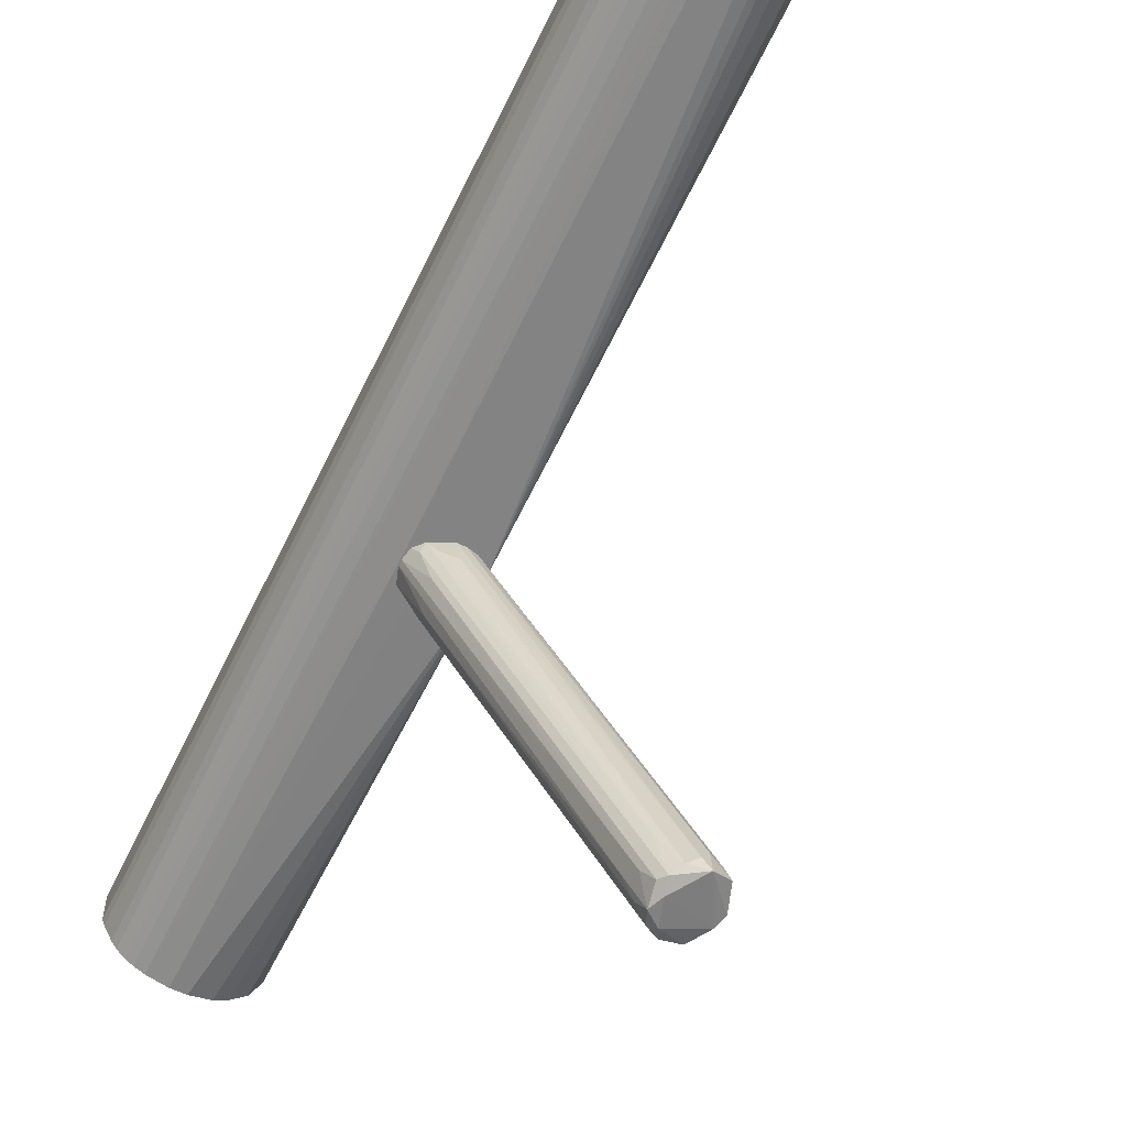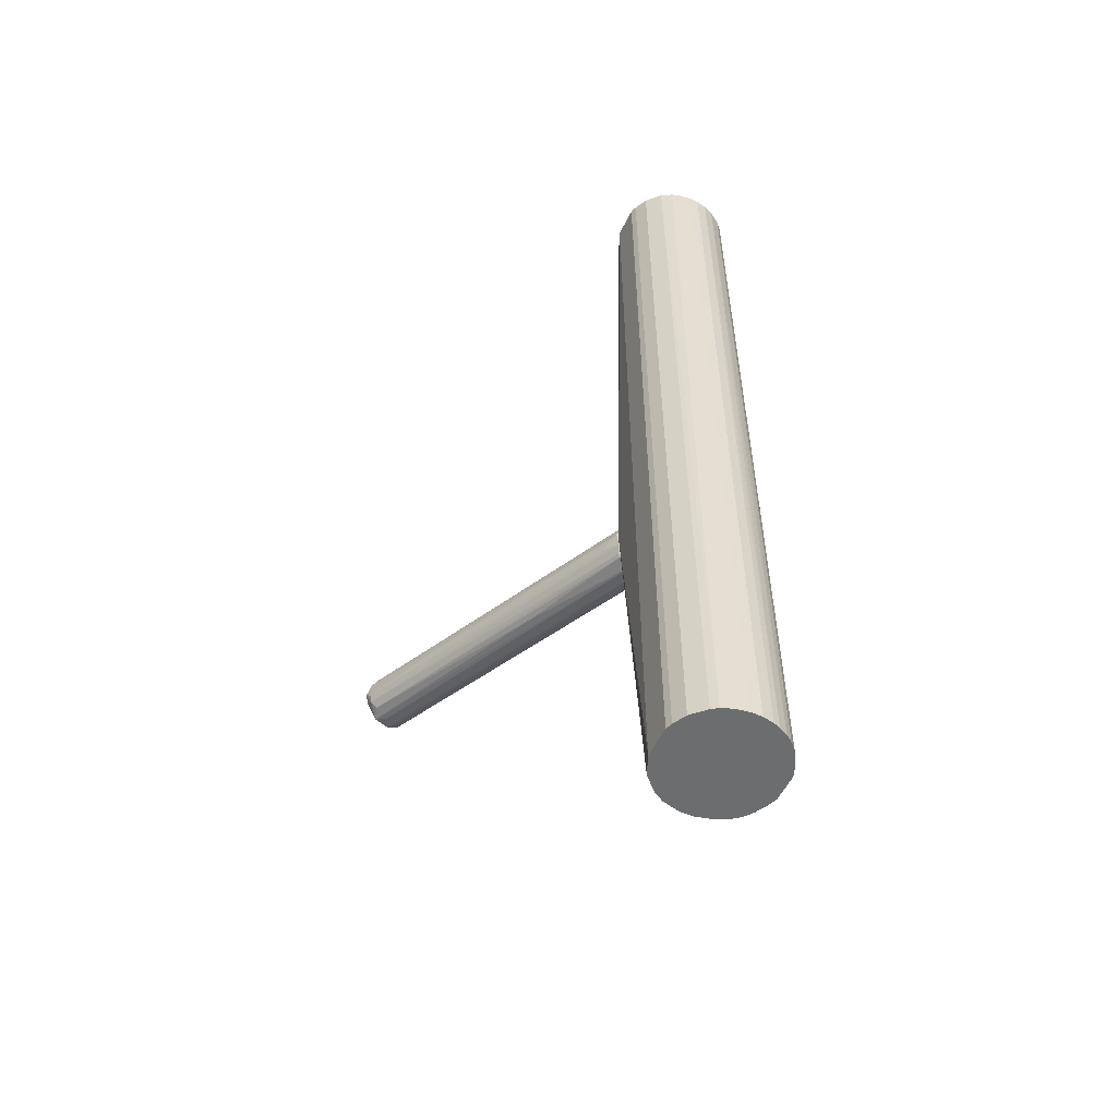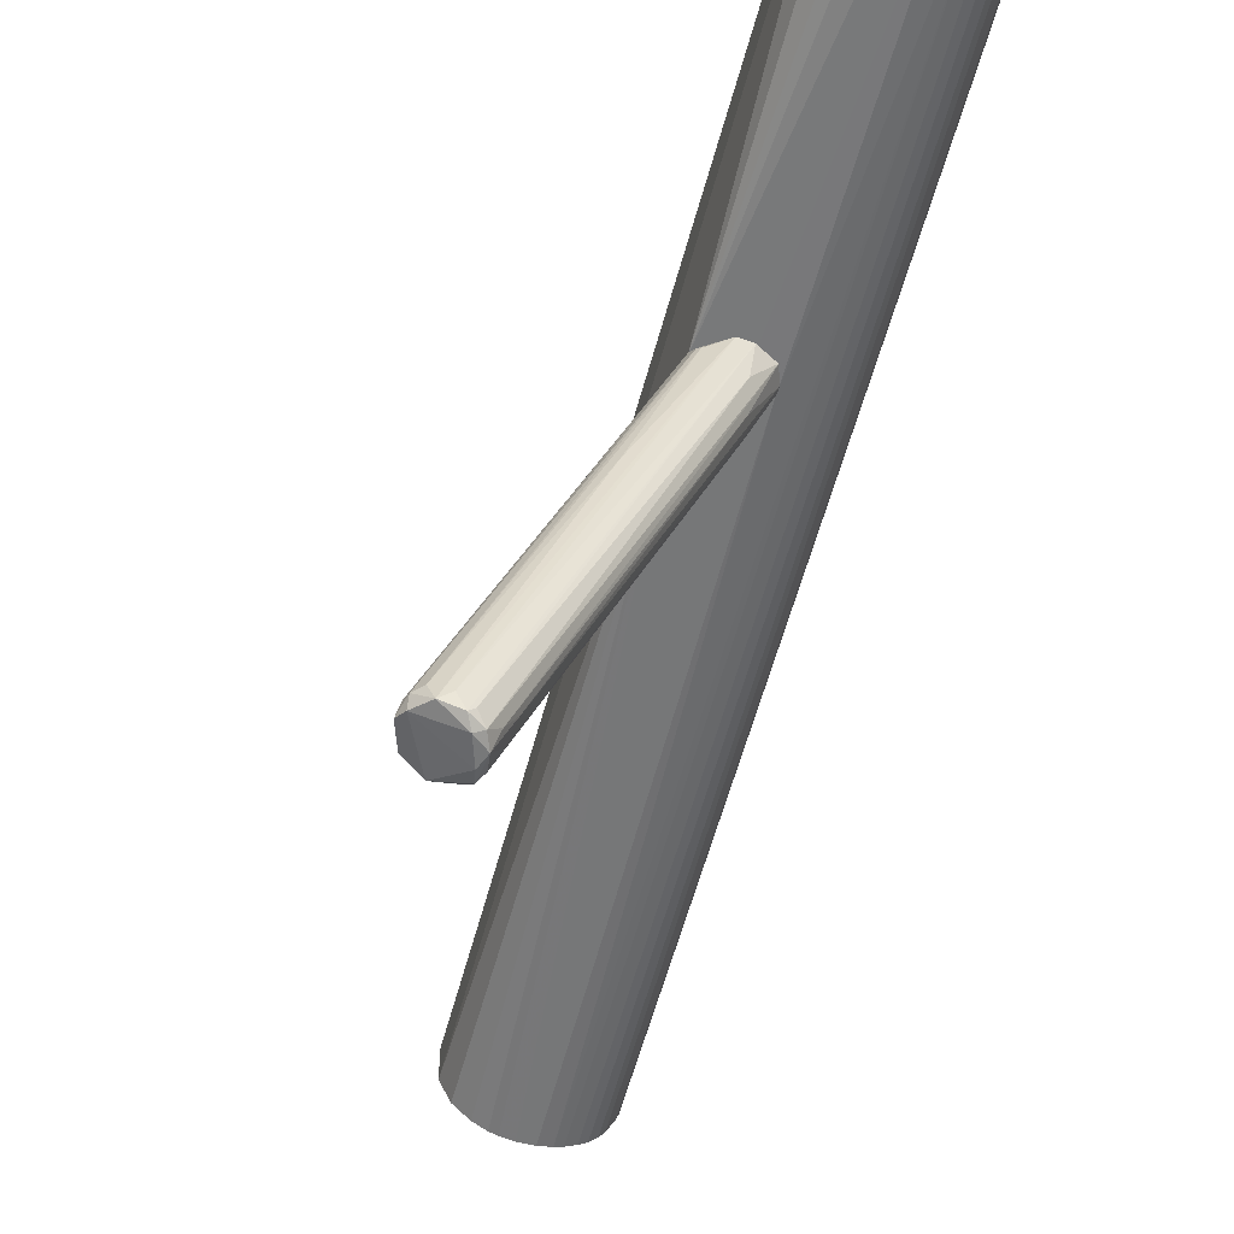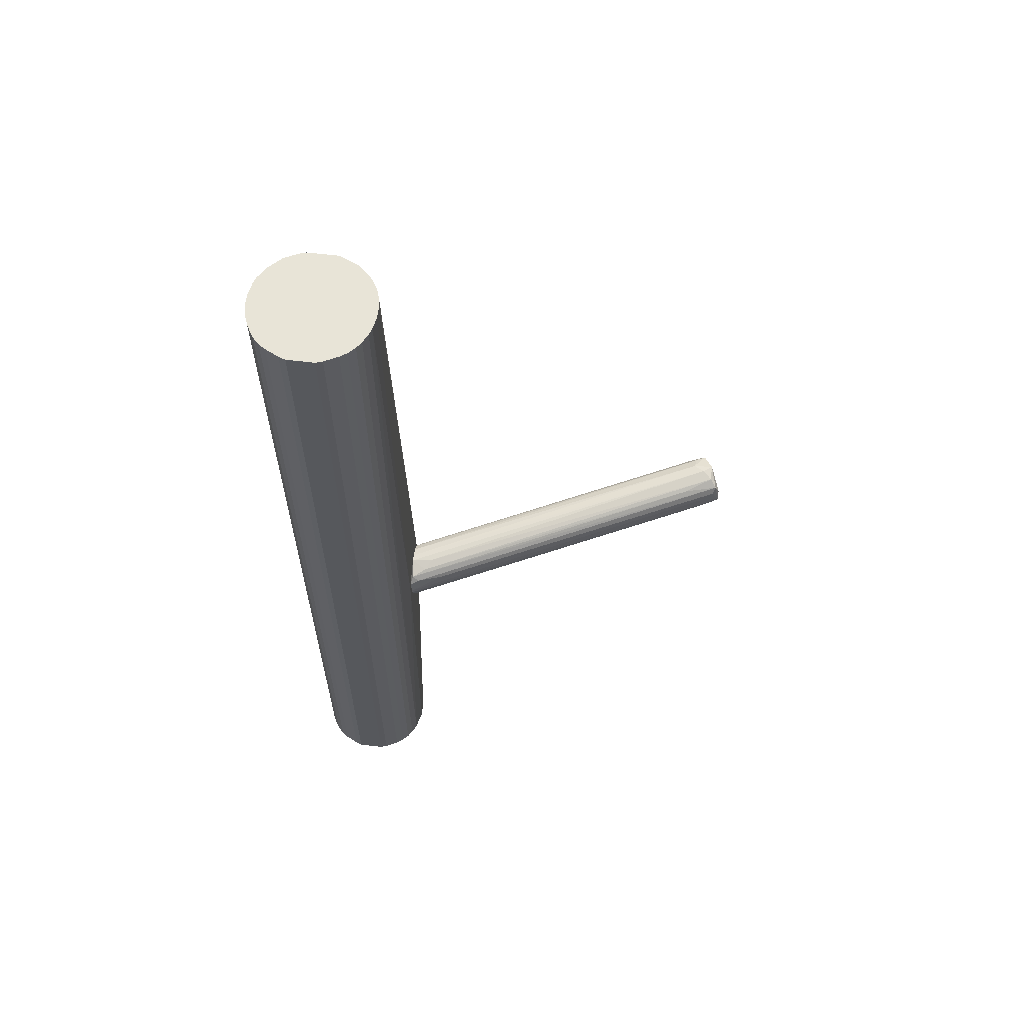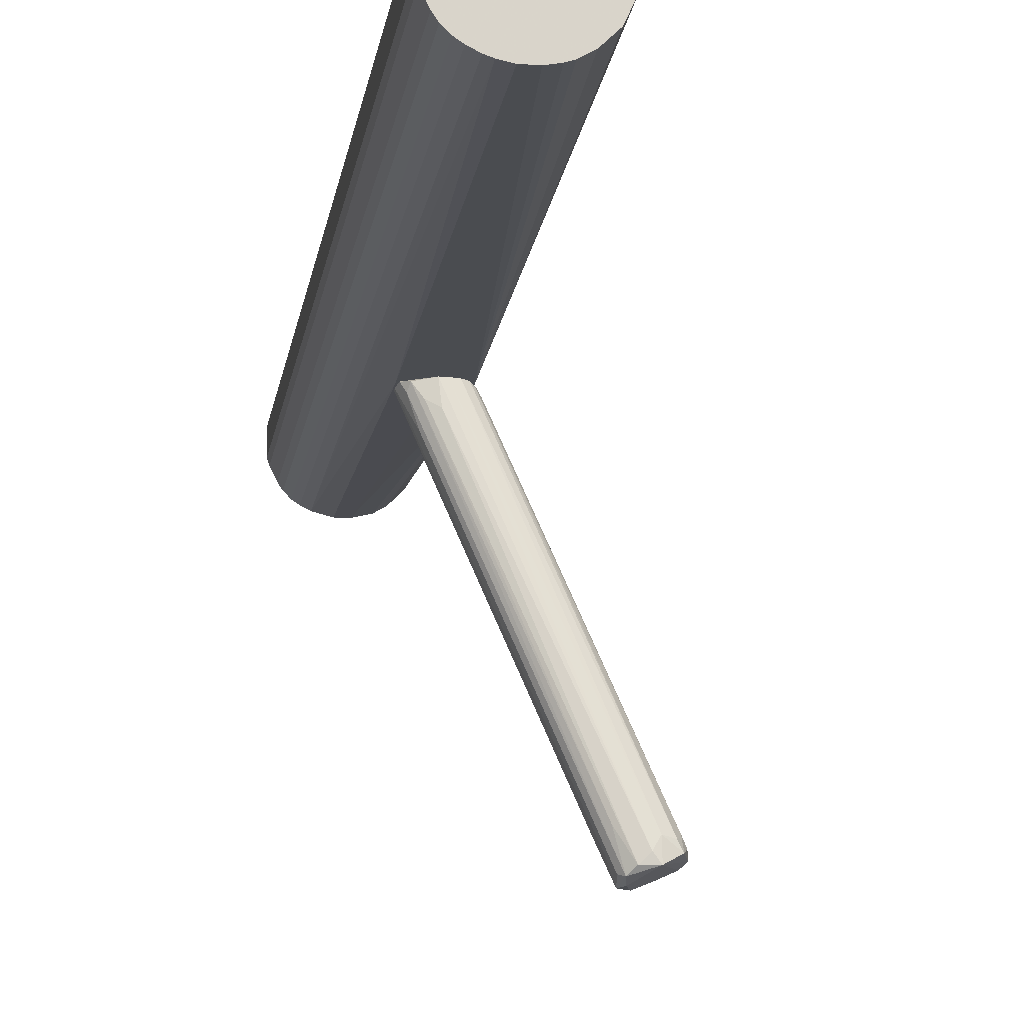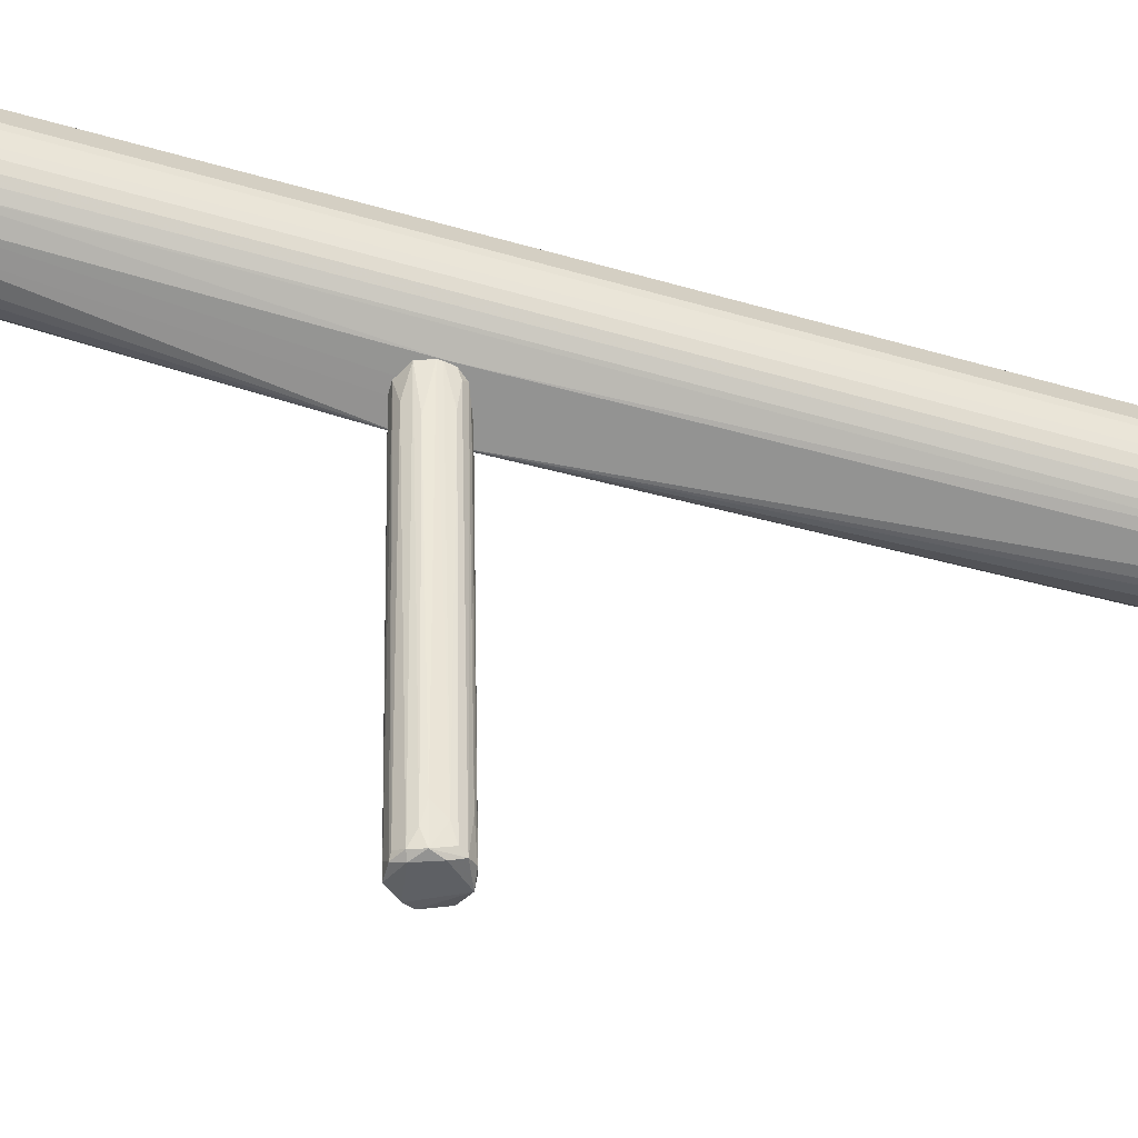
<metadata>
{"format":"obj","ext":"obj","renderer":"f3d","projection":"perspective","resolution":1024,"background":"white","views":[{"elev":-60.9,"azim":-25.6,"up":"+Y"},{"elev":-53.9,"azim":154.7,"up":"+Z"},{"elev":-57.3,"azim":165.2,"up":"+Y"},{"elev":61.3,"azim":-83.0,"up":"+Z"},{"elev":-14.8,"azim":-8.9,"up":"+Y"},{"elev":-66.7,"azim":-105.3,"up":"+Y"}]}
</metadata>
<code>
o convex_0
v 0.02679 -0.0387 -0.01842
v -0.01925 0.03232 -0.02959
v -0.01925 0.03232 -0.02828
v 0.02284 -0.06897 -0.01645
v 0.02811 -0.06304 -0.007235
v -0.006746 0.03298 -0.0217
v -0.01004 0.03298 -0.03618
v 0.03205 -0.06633 -0.0217
v -0.003457 0.03298 -0.03157
v -0.01661 0.03232 -0.02302
v 0.03469 -0.06304 -0.00921
v -0.01267 0.02443 -0.0342
v 0.02351 -0.06764 -0.00987
v 0.02613 -0.06633 -0.0217
v 0.03534 -0.06238 -0.01908
v -0.002144 0.03034 -0.02499
v -0.004771 0.03034 -0.0342
v -0.01135 0.03298 -0.02105
v -0.01793 0.03232 -0.03354
v 0.02416 -0.0683 -0.01973
v 0.02548 -0.06567 -0.007895
v 0.036 -0.06172 -0.0125
v 0.03008 -0.05974 -0.007895
v 0.02022 -0.06304 -0.01382
v -0.01464 0.02246 -0.02434
v -0.01332 0.03232 -0.03618
v -0.01069 0.0264 -0.02039
v 0.02942 -0.06434 -0.02236
v -0.002801 0.03298 -0.02762
v 0.03337 -0.06238 -0.02105
v 0.03008 -0.06567 -0.007235
v -0.003457 0.03166 -0.02368
v 0.03666 -0.0637 -0.01513
v -0.01332 0.01916 -0.03025
v 0.007723 -0.00385 -0.03025
v 0.036 -0.06172 -0.0171
v 0.02613 -0.06897 -0.01908
v -0.009379 0.03298 -0.02105
v 0.03469 -0.0591 -0.01184
v 0.03337 -0.0604 -0.00921
v -0.01858 0.03298 -0.02565
v 0.02153 -0.06501 -0.01842
v -0.004114 0.03101 -0.03354
v -0.000825 0.02772 -0.02959
v 0.02219 -0.06698 -0.01184
v 0.0189 -0.05974 -0.01776
v 0.03534 -0.06501 -0.01776
v 0.02745 -0.06764 -0.0217
v -0.01398 0.02837 -0.0217
v 0.02087 -0.05778 -0.00987
v 0.02416 -0.06897 -0.01316
v -0.01727 0.03034 -0.02434
v -0.004771 0.03298 -0.02302
f 6 40 53
f 7 6 9
f 6 7 18
f 12 14 20
f 19 12 20
f 3 2 24
f 3 24 25
f 14 12 26
f 19 7 26
f 12 19 26
f 5 18 27
f 21 5 27
f 7 8 28
f 26 7 28
f 9 6 29
f 22 1 29
f 16 22 29
f 15 8 30
f 5 21 31
f 21 13 31
f 23 5 31
f 11 23 31
f 16 29 32
f 22 11 33
f 11 31 33
f 2 19 34
f 8 7 35
f 7 17 35
f 30 8 35
f 17 30 35
f 15 9 36
f 1 22 36
f 33 15 36
f 22 33 36
f 4 20 37
f 18 5 38
f 6 18 38
f 5 23 38
f 23 6 38
f 11 22 39
f 22 16 39
f 16 32 39
f 39 32 40
f 23 11 40
f 6 23 40
f 11 39 40
f 2 3 41
f 18 7 41
f 10 18 41
f 19 2 41
f 7 19 41
f 20 4 42
f 19 20 42
f 34 19 42
f 7 9 43
f 9 15 43
f 17 7 43
f 15 30 43
f 30 17 43
f 29 1 44
f 9 29 44
f 1 36 44
f 36 9 44
f 4 13 45
f 24 4 45
f 13 25 45
f 25 24 45
f 24 2 46
f 4 24 46
f 2 34 46
f 42 4 46
f 34 42 46
f 8 15 47
f 15 33 47
f 33 31 47
f 37 8 47
f 20 14 48
f 14 26 48
f 28 8 48
f 26 28 48
f 8 37 48
f 37 20 48
f 18 10 49
f 27 18 49
f 21 27 49
f 10 13 50
f 13 21 50
f 49 10 50
f 21 49 50
f 13 4 51
f 31 13 51
f 4 37 51
f 47 31 51
f 37 47 51
f 13 10 52
f 25 13 52
f 3 25 52
f 41 3 52
f 10 41 52
f 29 6 53
f 32 29 53
f 40 32 53
o convex_1
v -0.02714 0.06718 0.1368
v -0.01399 0.03298 -0.03616
v -0.01004 0.03298 -0.03616
v -0.02056 0.06916 -0.1368
v -0.00149 0.056 0.1368
v -0.03372 0.04154 0.1368
v -0.03635 0.04746 -0.1368
v -0.001487 0.0468 -0.1368
v -0.008066 0.03693 0.1368
v -0.02582 0.03496 -0.1368
v -0.008066 0.06587 -0.1368
v -0.01136 0.06784 0.1368
v -0.03569 0.05732 -0.1368
v -0.03635 0.05535 0.1368
v -0.003462 0.03299 -0.03091
v -0.02056 0.03364 0.1368
v -0.03043 0.06521 -0.1368
v -0.01136 0.03496 -0.1368
v -0.002145 0.05798 -0.1368
v -0.001487 0.0468 0.1368
v -0.004121 0.06192 0.1368
v -0.0324 0.06323 0.1368
v -0.0324 0.03956 -0.1368
v -0.02845 0.03627 0.1368
v -0.02056 0.06916 0.1368
v -0.03635 0.04746 0.1368
v -0.01333 0.0685 -0.1368
v -0.02056 0.03364 -0.1368
v -0.004121 0.04088 -0.1368
v -0.01333 0.03431 0.1368
v -0.02582 0.06784 -0.1368
v -0.004121 0.04088 0.1368
v -0.004121 0.06192 -0.1368
v -0.01727 0.06916 0.1368
v -0.00149 0.056 -0.1368
v -0.01924 0.03298 -0.02694
v -0.02385 0.0343 0.1368
v -0.03372 0.06127 -0.1368
v -0.03635 0.05535 -0.1368
v -0.008066 0.06587 0.1368
v -0.03372 0.06127 0.1368
v -0.03043 0.03759 -0.1368
v -0.03043 0.03759 0.1368
v -0.03569 0.04548 -0.1368
v -0.02385 0.0685 0.1368
v -0.03043 0.06521 0.1368
v -0.003462 0.03299 -0.02563
v -0.01004 0.06718 -0.1368
v -0.01727 0.06916 -0.1368
v -0.01662 0.03364 -0.1368
v -0.008066 0.03693 -0.1368
v -0.01662 0.03364 0.1368
v -0.01333 0.0685 0.1368
v -0.002145 0.05798 0.1368
v -0.03372 0.04154 -0.1368
v -0.0324 0.03956 0.1368
v -0.03569 0.05732 0.1368
v -0.03569 0.04548 0.1368
v -0.02845 0.06653 -0.1368
v -0.0324 0.06323 -0.1368
v -0.01136 0.03496 0.1368
v -0.02385 0.0685 -0.1368
v -0.02845 0.03627 -0.1368
v -0.02582 0.03496 0.1368
f 90 77 117
f 58 54 59
f 60 57 61
f 58 59 62
f 60 61 63
f 61 57 64
f 54 58 65
f 57 60 66
f 59 54 67
f 62 59 69
f 57 66 70
f 63 61 71
f 61 64 72
f 61 58 73
f 58 62 73
f 68 61 73
f 65 58 74
f 67 54 75
f 60 63 76
f 69 59 77
f 54 65 78
f 67 60 79
f 59 67 79
f 64 57 80
f 56 55 81
f 63 71 81
f 61 68 82
f 71 61 82
f 62 69 83
f 57 70 84
f 73 62 85
f 72 64 86
f 64 74 86
f 74 72 86
f 57 78 87
f 78 65 87
f 58 61 88
f 72 58 88
f 61 72 88
f 55 56 89
f 81 55 89
f 63 81 89
f 69 77 90
f 63 89 90
f 89 69 90
f 70 66 91
f 66 60 92
f 60 67 92
f 67 66 92
f 65 74 93
f 74 64 93
f 67 75 94
f 91 66 94
f 75 91 94
f 76 63 95
f 95 77 96
f 77 59 96
f 76 95 96
f 60 76 97
f 79 60 97
f 54 78 98
f 78 57 98
f 84 54 98
f 75 54 99
f 70 75 99
f 56 68 100
f 68 73 100
f 85 62 100
f 73 85 100
f 89 56 100
f 69 89 100
f 64 80 101
f 80 65 101
f 93 64 101
f 65 93 101
f 80 57 102
f 57 87 102
f 87 80 102
f 68 56 103
f 71 68 103
f 56 81 103
f 81 71 103
f 68 71 104
f 82 68 104
f 71 82 104
f 83 69 105
f 100 83 105
f 69 100 105
f 65 80 106
f 87 65 106
f 80 87 106
f 58 72 107
f 74 58 107
f 72 74 107
f 76 59 108
f 59 97 108
f 97 76 108
f 59 76 109
f 96 59 109
f 76 96 109
f 66 67 110
f 94 66 110
f 67 94 110
f 59 79 111
f 97 59 111
f 79 97 111
f 54 84 112
f 84 70 112
f 99 54 112
f 70 99 112
f 75 70 113
f 70 91 113
f 91 75 113
f 62 83 114
f 100 62 114
f 83 100 114
f 57 84 115
f 98 57 115
f 84 98 115
f 63 77 116
f 95 63 116
f 77 95 116
f 77 63 117
f 63 90 117

</code>
